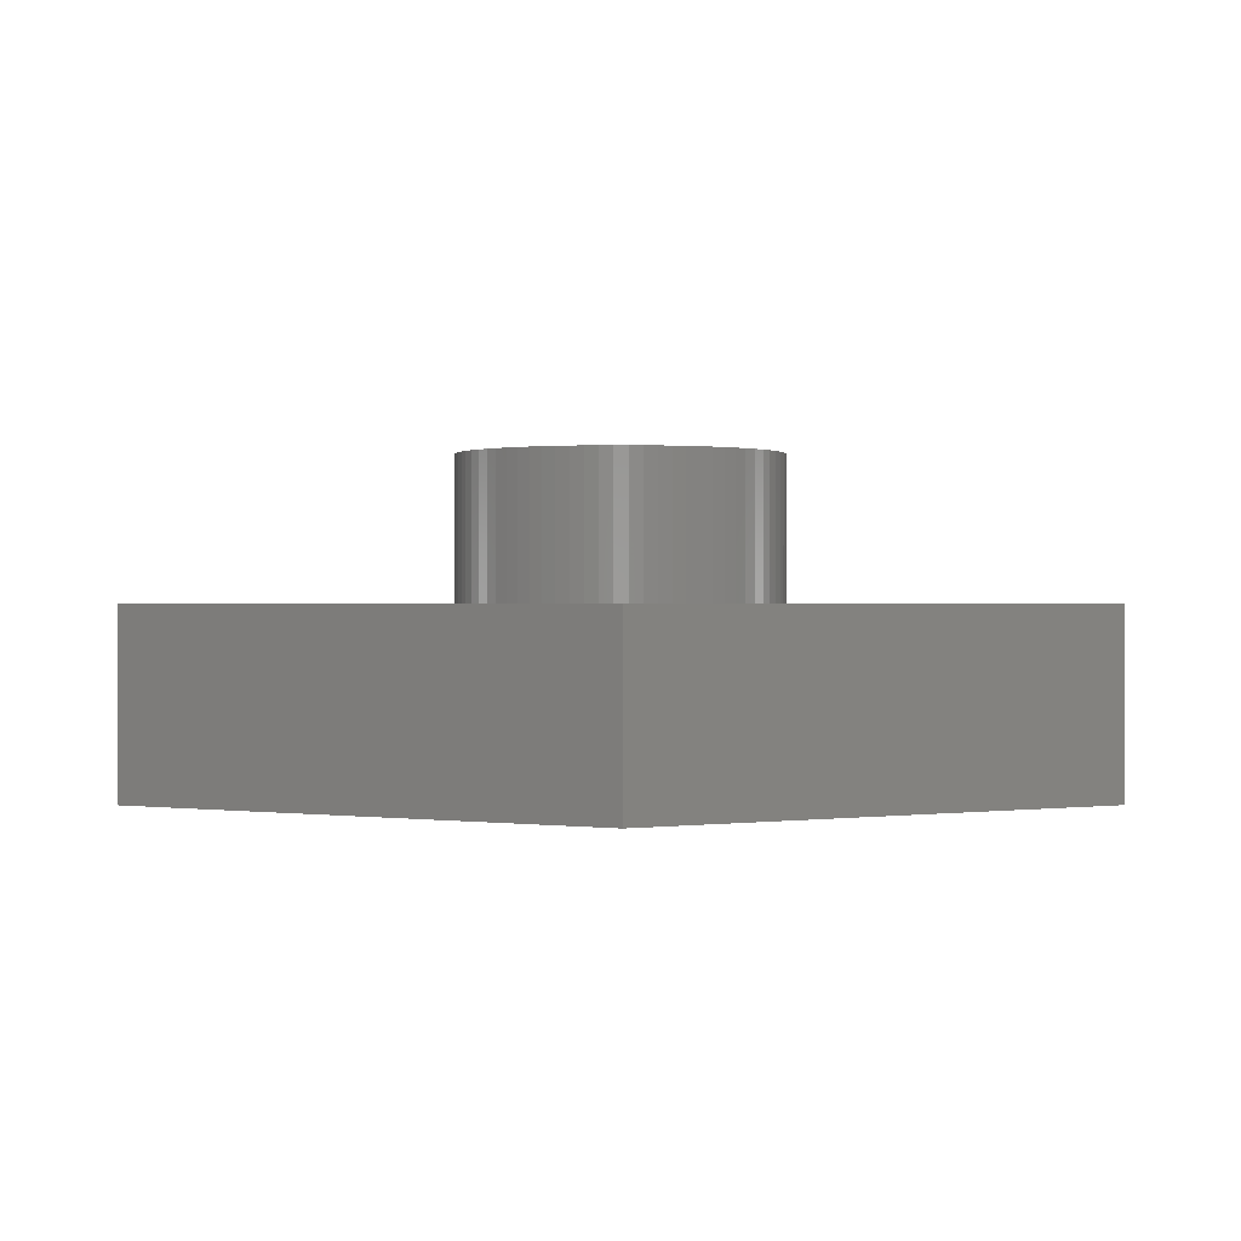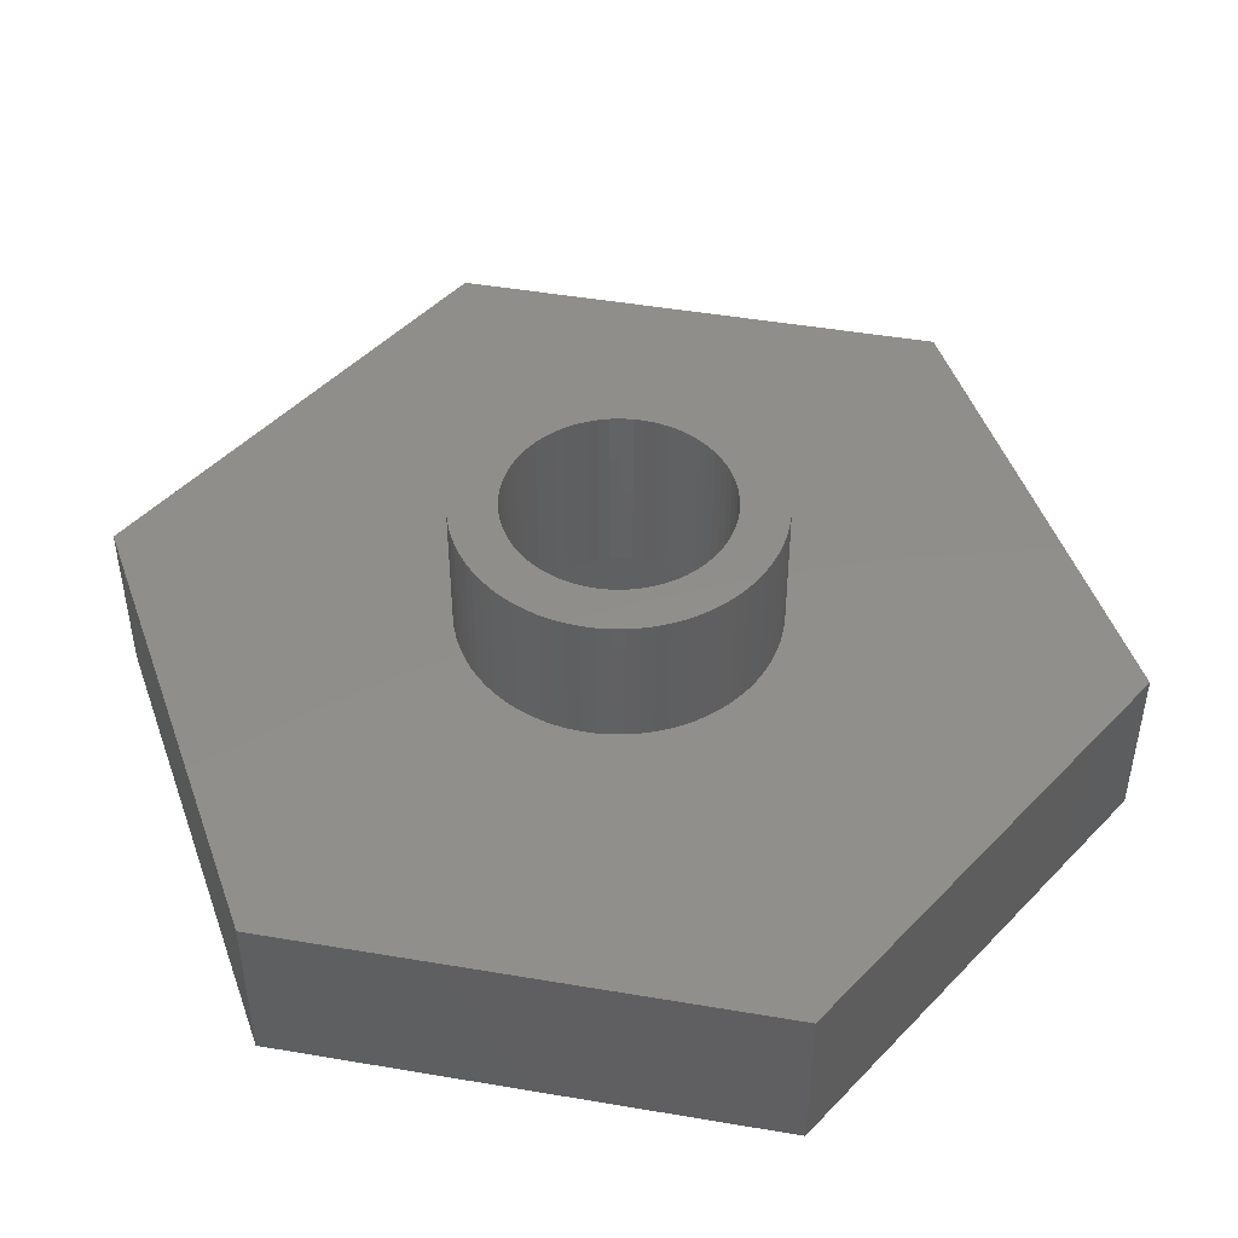
<metadata>
{"format":"stl","ext":"stl","renderer":"f3d","projection":"perspective","resolution":1024,"background":"white","views":[{"elev":0.3,"azim":-0.2,"up":"+Y"},{"elev":47.3,"azim":160.9,"up":"+Y"}]}
</metadata>
<code>
# stl→obj: 370 verts, 888 faces
v -6.982 15 16.3
v -7.75 15 19.2
v -7 15 15.88
v -7.75 15 12.56
v -6.982 15 15.45
v -6.928 15 15.03
v -6.839 15 14.62
v -6.714 15 14.21
v -6.556 15 13.82
v -6.365 15 13.44
v -6.143 15 13.08
v -5.89 15 12.74
v -5.61 15 12.42
v -5.303 15 12.12
v -4.973 15 11.86
v -4.622 15 11.62
v -2 15 9.238
v -4.251 15 11.41
v -3.864 15 11.24
v -3.464 15 11.1
v -3.053 15 10.99
v -2.635 15 10.92
v -2.212 15 10.88
v -1.788 15 10.88
v -1.365 15 10.92
v -0.9466 15 10.99
v -0.5359 15 11.1
v -0.1357 15 11.24
v 0.251 15 11.41
v 0.6215 15 11.62
v 3.75 15 12.56
v 0.9732 15 11.86
v 1.303 15 12.12
v 1.61 15 12.42
v 1.89 15 12.74
v 2.143 15 13.08
v 2.365 15 13.44
v 2.556 15 13.82
v 2.714 15 14.21
v 2.839 15 14.62
v 2.928 15 15.03
v 2.982 15 15.45
v 3 15 15.88
v 3.75 15 19.2
v 2.982 15 16.3
v 2.928 15 16.72
v 2.839 15 17.14
v 2.714 15 17.54
v 2.556 15 17.94
v 2.365 15 18.32
v 2.143 15 18.68
v 1.89 15 19.02
v 1.61 15 19.34
v 1.303 15 19.63
v 0.9732 15 19.9
v 0.6215 15 20.13
v -2 15 22.52
v 0.251 15 20.34
v -0.1357 15 20.52
v -0.5359 15 20.66
v -0.9466 15 20.76
v -1.365 15 20.84
v -1.788 15 20.87
v -2.212 15 20.87
v -2.635 15 20.84
v -3.053 15 20.76
v -3.464 15 20.66
v -3.864 15 20.52
v -4.251 15 20.34
v -4.622 15 20.13
v -4.973 15 19.9
v -5.303 15 19.63
v -5.61 15 19.34
v -5.89 15 19.02
v -6.143 15 18.68
v -6.365 15 18.32
v -6.556 15 17.94
v -6.714 15 17.54
v -6.839 15 17.14
v -6.928 15 16.72
v -6.982 16.5 16.3
v -7 16.5 15.88
v -6.982 16.5 15.45
v -6.928 16.5 15.03
v -6.839 16.5 14.62
v -6.714 16.5 14.21
v -6.556 16.5 13.82
v -6.365 16.5 13.44
v -6.143 16.5 13.08
v -5.89 16.5 12.74
v -5.61 16.5 12.42
v -5.303 16.5 12.12
v -4.973 16.5 11.86
v -4.622 16.5 11.62
v -4.251 16.5 11.41
v -3.864 16.5 11.24
v -3.464 16.5 11.1
v -3.053 16.5 10.99
v -2.635 16.5 10.92
v -2.212 16.5 10.88
v -1.788 16.5 10.88
v -1.365 16.5 10.92
v -0.9466 16.5 10.99
v -0.5359 16.5 11.1
v -0.1357 16.5 11.24
v 0.251 16.5 11.41
v 0.6215 16.5 11.62
v 0.9732 16.5 11.86
v 1.303 16.5 12.12
v 1.61 16.5 12.42
v 1.89 16.5 12.74
v 2.143 16.5 13.08
v 2.365 16.5 13.44
v 2.556 16.5 13.82
v 2.714 16.5 14.21
v 2.839 16.5 14.62
v 2.928 16.5 15.03
v 2.982 16.5 15.45
v 3 16.5 15.88
v 2.982 16.5 16.3
v 2.928 16.5 16.72
v 2.839 16.5 17.14
v 2.714 16.5 17.54
v 2.556 16.5 17.94
v 2.365 16.5 18.32
v 2.143 16.5 18.68
v 1.89 16.5 19.02
v 1.61 16.5 19.34
v 1.303 16.5 19.63
v 0.9732 16.5 19.9
v 0.6215 16.5 20.13
v 0.251 16.5 20.34
v -0.1357 16.5 20.52
v -0.5359 16.5 20.66
v -0.9466 16.5 20.76
v -1.365 16.5 20.84
v -1.788 16.5 20.87
v -2.212 16.5 20.87
v -2.635 16.5 20.84
v -3.053 16.5 20.76
v -3.464 16.5 20.66
v -3.864 16.5 20.52
v -4.251 16.5 20.34
v -4.622 16.5 20.13
v -4.973 16.5 19.9
v -5.303 16.5 19.63
v -5.61 16.5 19.34
v -5.89 16.5 19.02
v -6.143 16.5 18.68
v -6.365 16.5 18.32
v -6.556 16.5 17.94
v -6.714 16.5 17.54
v -6.839 16.5 17.14
v -6.928 16.5 16.72
v -15.75 16.5 7.939
v -15.75 16.5 23.82
v -2 16.5 31.75
v 11.75 16.5 23.82
v 11.75 16.5 7.939
v -2 16.5 0
v -7.75 11 12.56
v -2 11 9.238
v -7.75 11 19.2
v -2 11 22.52
v 3.75 11 19.2
v 3.75 11 12.56
v 11.75 11 7.939
v -2 11 0
v 11.75 11 23.82
v -2 11 31.75
v -15.75 11 23.82
v -15.75 11 7.939
v -5.482 21 16.23
v -5.482 15 16.23
v -5.5 21 15.88
v -5.5 15 15.88
v -5.482 21 15.52
v -5.482 15 15.52
v -5.428 21 15.17
v -5.428 15 15.17
v -5.339 21 14.83
v -5.339 15 14.83
v -5.216 21 14.5
v -5.216 15 14.5
v -5.06 21 14.18
v -5.06 15 14.18
v -4.873 21 13.88
v -4.873 15 13.88
v -4.656 21 13.6
v -4.656 15 13.6
v -4.411 21 13.34
v -4.411 15 13.34
v -4.142 21 13.11
v -4.142 15 13.11
v -3.851 21 12.91
v -3.851 15 12.91
v -3.541 21 12.73
v -3.541 15 12.73
v -3.216 21 12.6
v -3.216 15 12.6
v -2.877 21 12.49
v -2.877 15 12.49
v -2.53 21 12.42
v -2.53 15 12.42
v -2.177 21 12.38
v -2.177 15 12.38
v -1.823 21 12.38
v -1.823 15 12.38
v -1.47 21 12.42
v -1.47 15 12.42
v -1.123 21 12.49
v -1.123 15 12.49
v -0.7844 21 12.6
v -0.7844 15 12.6
v -0.4586 21 12.73
v -0.4586 15 12.73
v -0.1486 21 12.91
v -0.1486 15 12.91
v 0.1424 21 13.11
v 0.1424 15 13.11
v 0.4114 21 13.34
v 0.4114 15 13.34
v 0.6557 21 13.6
v 0.6557 15 13.6
v 0.8727 21 13.88
v 0.8727 15 13.88
v 1.06 21 14.18
v 1.06 15 14.18
v 1.216 21 14.5
v 1.216 15 14.5
v 1.339 21 14.83
v 1.339 15 14.83
v 1.428 21 15.17
v 1.428 15 15.17
v 1.482 21 15.52
v 1.482 15 15.52
v 1.5 21 15.88
v 1.5 15 15.88
v 1.482 21 16.23
v 1.482 15 16.23
v 1.428 21 16.58
v 1.428 15 16.58
v 1.339 21 16.92
v 1.339 15 16.92
v 1.216 21 17.26
v 1.216 15 17.26
v 1.06 21 17.58
v 1.06 15 17.58
v 0.8727 21 17.88
v 0.8727 15 17.88
v 0.6557 21 18.16
v 0.6557 15 18.16
v 0.4114 21 18.41
v 0.4114 15 18.41
v 0.1424 21 18.64
v 0.1424 15 18.64
v -0.1486 21 18.85
v -0.1486 15 18.85
v -0.4586 21 19.02
v -0.4586 15 19.02
v -0.7844 21 19.16
v -0.7844 15 19.16
v -1.123 21 19.27
v -1.123 15 19.27
v -1.47 21 19.34
v -1.47 15 19.34
v -1.823 21 19.37
v -1.823 15 19.37
v -2.177 21 19.37
v -2.177 15 19.37
v -2.53 21 19.34
v -2.53 15 19.34
v -2.877 21 19.27
v -2.877 15 19.27
v -3.216 21 19.16
v -3.216 15 19.16
v -3.541 21 19.02
v -3.541 15 19.02
v -3.851 21 18.85
v -3.851 15 18.85
v -4.142 21 18.64
v -4.142 15 18.64
v -4.411 21 18.41
v -4.411 15 18.41
v -4.656 21 18.16
v -4.656 15 18.16
v -4.873 21 17.88
v -4.873 15 17.88
v -5.06 21 17.58
v -5.06 15 17.58
v -5.216 21 17.26
v -5.216 15 17.26
v -5.339 21 16.92
v -5.339 15 16.92
v -5.428 21 16.58
v -5.428 15 16.58
v -6.982 21 15.45
v -7 21 15.88
v -6.982 21 16.3
v -6.928 21 16.72
v -6.839 21 17.14
v -6.714 21 17.54
v -6.556 21 17.94
v -6.365 21 18.32
v -6.143 21 18.68
v -5.89 21 19.02
v -5.61 21 19.34
v -5.303 21 19.63
v -4.973 21 19.9
v -4.622 21 20.13
v -4.251 21 20.34
v -3.864 21 20.52
v -3.464 21 20.66
v -3.053 21 20.76
v -2.635 21 20.84
v -2.212 21 20.87
v -1.788 21 20.87
v -1.365 21 20.84
v -0.9466 21 20.76
v -0.5359 21 20.66
v -0.1357 21 20.52
v 0.251 21 20.34
v 0.6215 21 20.13
v 0.9732 21 19.9
v 1.303 21 19.63
v 1.61 21 19.34
v 1.89 21 19.02
v 2.143 21 18.68
v 2.365 21 18.32
v 2.556 21 17.94
v 2.714 21 17.54
v 2.839 21 17.14
v 2.928 21 16.72
v 2.982 21 16.3
v 3 21 15.88
v 2.982 21 15.45
v 2.928 21 15.03
v 2.839 21 14.62
v 2.714 21 14.21
v 2.556 21 13.82
v 2.365 21 13.44
v 2.143 21 13.08
v 1.89 21 12.74
v 1.61 21 12.42
v 1.303 21 12.12
v 0.9732 21 11.86
v 0.6215 21 11.62
v 0.251 21 11.41
v -0.1357 21 11.24
v -0.5359 21 11.1
v -0.9466 21 10.99
v -1.365 21 10.92
v -1.788 21 10.88
v -2.212 21 10.88
v -2.635 21 10.92
v -3.053 21 10.99
v -3.464 21 11.1
v -3.864 21 11.24
v -4.251 21 11.41
v -4.622 21 11.62
v -4.973 21 11.86
v -5.303 21 12.12
v -5.61 21 12.42
v -5.89 21 12.74
v -6.143 21 13.08
v -6.365 21 13.44
v -6.556 21 13.82
v -6.714 21 14.21
v -6.839 21 14.62
v -6.928 21 15.03
f 1 2 3
f 3 2 4
f 3 4 5
f 5 4 6
f 6 4 7
f 7 4 8
f 8 4 9
f 9 4 10
f 10 4 11
f 11 4 12
f 12 4 13
f 13 4 14
f 14 4 15
f 15 4 16
f 16 4 17
f 16 17 18
f 18 17 19
f 19 17 20
f 20 17 21
f 21 17 22
f 22 17 23
f 23 17 24
f 24 17 25
f 25 17 26
f 26 17 27
f 27 17 28
f 28 17 29
f 29 17 30
f 30 17 31
f 30 31 32
f 32 31 33
f 33 31 34
f 34 31 35
f 35 31 36
f 36 31 37
f 37 31 38
f 38 31 39
f 39 31 40
f 40 31 41
f 41 31 42
f 42 31 43
f 43 31 44
f 43 44 45
f 45 44 46
f 46 44 47
f 47 44 48
f 48 44 49
f 49 44 50
f 50 44 51
f 51 44 52
f 52 44 53
f 53 44 54
f 54 44 55
f 55 44 56
f 56 44 57
f 56 57 58
f 58 57 59
f 59 57 60
f 60 57 61
f 61 57 62
f 62 57 63
f 63 57 64
f 64 57 65
f 65 57 66
f 66 57 67
f 67 57 68
f 68 57 69
f 69 57 70
f 70 57 2
f 70 2 71
f 71 2 72
f 72 2 73
f 73 2 74
f 74 2 75
f 75 2 76
f 76 2 77
f 77 2 78
f 78 2 79
f 79 2 80
f 80 2 1
f 81 1 82
f 82 1 3
f 82 3 83
f 83 3 5
f 83 5 84
f 84 5 6
f 84 6 85
f 85 6 7
f 85 7 86
f 86 7 8
f 86 8 87
f 87 8 9
f 87 9 88
f 88 9 10
f 88 10 89
f 89 10 11
f 89 11 90
f 90 11 12
f 90 12 91
f 91 12 13
f 91 13 92
f 92 13 14
f 92 14 93
f 93 14 15
f 93 15 94
f 94 15 16
f 94 16 95
f 95 16 18
f 95 18 96
f 96 18 19
f 96 19 97
f 97 19 20
f 97 20 98
f 98 20 21
f 98 21 99
f 99 21 22
f 99 22 100
f 100 22 23
f 100 23 101
f 101 23 24
f 101 24 102
f 102 24 25
f 102 25 103
f 103 25 26
f 103 26 104
f 104 26 27
f 104 27 105
f 105 27 28
f 105 28 106
f 106 28 29
f 106 29 107
f 107 29 30
f 107 30 108
f 108 30 32
f 108 32 109
f 109 32 33
f 109 33 110
f 110 33 34
f 110 34 111
f 111 34 35
f 111 35 112
f 112 35 36
f 112 36 113
f 113 36 37
f 113 37 114
f 114 37 38
f 114 38 115
f 115 38 39
f 115 39 116
f 116 39 40
f 116 40 117
f 117 40 41
f 117 41 118
f 118 41 42
f 118 42 119
f 119 42 43
f 119 43 120
f 120 43 45
f 120 45 121
f 121 45 46
f 121 46 122
f 122 46 47
f 122 47 123
f 123 47 48
f 123 48 124
f 124 48 49
f 124 49 125
f 125 49 50
f 125 50 126
f 126 50 51
f 126 51 127
f 127 51 52
f 127 52 128
f 128 52 53
f 128 53 129
f 129 53 54
f 129 54 130
f 130 54 55
f 130 55 131
f 131 55 56
f 131 56 132
f 132 56 58
f 132 58 133
f 133 58 59
f 133 59 134
f 134 59 60
f 134 60 135
f 135 60 61
f 135 61 136
f 136 61 62
f 136 62 137
f 137 62 63
f 137 63 138
f 138 63 64
f 138 64 139
f 139 64 65
f 139 65 140
f 140 65 66
f 140 66 141
f 141 66 67
f 141 67 142
f 142 67 68
f 142 68 143
f 143 68 69
f 143 69 144
f 144 69 70
f 144 70 145
f 145 70 71
f 145 71 146
f 146 71 72
f 146 72 147
f 147 72 73
f 147 73 148
f 148 73 74
f 148 74 149
f 149 74 75
f 149 75 150
f 150 75 76
f 150 76 151
f 151 76 77
f 151 77 152
f 152 77 78
f 152 78 153
f 153 78 79
f 153 79 154
f 154 79 80
f 154 80 81
f 81 80 1
f 83 155 82
f 82 155 156
f 82 156 81
f 81 156 154
f 154 156 153
f 153 156 152
f 152 156 151
f 151 156 150
f 150 156 149
f 149 156 148
f 148 156 147
f 147 156 146
f 146 156 145
f 145 156 157
f 145 157 144
f 144 157 143
f 143 157 142
f 142 157 141
f 141 157 140
f 140 157 139
f 139 157 138
f 138 157 137
f 137 157 136
f 136 157 135
f 135 157 134
f 134 157 133
f 133 157 132
f 132 157 131
f 131 157 130
f 130 157 158
f 130 158 129
f 129 158 128
f 128 158 127
f 127 158 126
f 126 158 125
f 125 158 124
f 124 158 123
f 123 158 122
f 122 158 121
f 121 158 120
f 120 158 119
f 119 158 159
f 119 159 118
f 118 159 117
f 117 159 116
f 116 159 115
f 115 159 114
f 114 159 113
f 113 159 112
f 112 159 111
f 111 159 110
f 110 159 109
f 109 159 108
f 108 159 160
f 108 160 107
f 107 160 106
f 106 160 105
f 105 160 104
f 104 160 103
f 103 160 102
f 102 160 101
f 101 160 100
f 100 160 99
f 99 160 98
f 98 160 97
f 97 160 96
f 96 160 95
f 95 160 94
f 94 160 93
f 93 160 155
f 93 155 92
f 92 155 91
f 91 155 90
f 90 155 89
f 89 155 88
f 88 155 87
f 87 155 86
f 86 155 85
f 85 155 84
f 84 155 83
f 161 162 4
f 4 162 17
f 163 161 2
f 2 161 4
f 164 163 57
f 57 163 2
f 165 164 44
f 44 164 57
f 166 165 31
f 31 165 44
f 162 166 17
f 17 166 31
f 167 168 159
f 159 168 160
f 169 167 158
f 158 167 159
f 170 169 157
f 157 169 158
f 171 170 156
f 156 170 157
f 172 171 155
f 155 171 156
f 168 172 160
f 160 172 155
f 162 168 166
f 166 168 167
f 166 167 169
f 162 161 168
f 168 161 172
f 172 161 171
f 171 161 163
f 171 163 170
f 170 163 164
f 170 164 165
f 170 165 169
f 169 165 166
f 173 174 175
f 175 174 176
f 175 176 177
f 177 176 178
f 177 178 179
f 179 178 180
f 179 180 181
f 181 180 182
f 181 182 183
f 183 182 184
f 183 184 185
f 185 184 186
f 185 186 187
f 187 186 188
f 187 188 189
f 189 188 190
f 189 190 191
f 191 190 192
f 191 192 193
f 193 192 194
f 193 194 195
f 195 194 196
f 195 196 197
f 197 196 198
f 197 198 199
f 199 198 200
f 199 200 201
f 201 200 202
f 201 202 203
f 203 202 204
f 203 204 205
f 205 204 206
f 205 206 207
f 207 206 208
f 207 208 209
f 209 208 210
f 209 210 211
f 211 210 212
f 211 212 213
f 213 212 214
f 213 214 215
f 215 214 216
f 215 216 217
f 217 216 218
f 217 218 219
f 219 218 220
f 219 220 221
f 221 220 222
f 221 222 223
f 223 222 224
f 223 224 225
f 225 224 226
f 225 226 227
f 227 226 228
f 227 228 229
f 229 228 230
f 229 230 231
f 231 230 232
f 231 232 233
f 233 232 234
f 233 234 235
f 235 234 236
f 235 236 237
f 237 236 238
f 237 238 239
f 239 238 240
f 239 240 241
f 241 240 242
f 241 242 243
f 243 242 244
f 243 244 245
f 245 244 246
f 245 246 247
f 247 246 248
f 247 248 249
f 249 248 250
f 249 250 251
f 251 250 252
f 251 252 253
f 253 252 254
f 253 254 255
f 255 254 256
f 255 256 257
f 257 256 258
f 257 258 259
f 259 258 260
f 259 260 261
f 261 260 262
f 261 262 263
f 263 262 264
f 263 264 265
f 265 264 266
f 265 266 267
f 267 266 268
f 267 268 269
f 269 268 270
f 269 270 271
f 271 270 272
f 271 272 273
f 273 272 274
f 273 274 275
f 275 274 276
f 275 276 277
f 277 276 278
f 277 278 279
f 279 278 280
f 279 280 281
f 281 280 282
f 281 282 283
f 283 282 284
f 283 284 285
f 285 284 286
f 285 286 287
f 287 286 288
f 287 288 289
f 289 288 290
f 289 290 291
f 291 290 292
f 291 292 293
f 293 292 294
f 293 294 295
f 295 294 296
f 295 296 173
f 173 296 174
f 297 5 298
f 298 5 3
f 298 3 299
f 299 3 1
f 299 1 300
f 300 1 80
f 300 80 301
f 301 80 79
f 301 79 302
f 302 79 78
f 302 78 303
f 303 78 77
f 303 77 304
f 304 77 76
f 304 76 305
f 305 76 75
f 305 75 306
f 306 75 74
f 306 74 307
f 307 74 73
f 307 73 308
f 308 73 72
f 308 72 309
f 309 72 71
f 309 71 310
f 310 71 70
f 310 70 311
f 311 70 69
f 311 69 312
f 312 69 68
f 312 68 313
f 313 68 67
f 313 67 314
f 314 67 66
f 314 66 315
f 315 66 65
f 315 65 316
f 316 65 64
f 316 64 317
f 317 64 63
f 317 63 318
f 318 63 62
f 318 62 319
f 319 62 61
f 319 61 320
f 320 61 60
f 320 60 321
f 321 60 59
f 321 59 322
f 322 59 58
f 322 58 323
f 323 58 56
f 323 56 324
f 324 56 55
f 324 55 325
f 325 55 54
f 325 54 326
f 326 54 53
f 326 53 327
f 327 53 52
f 327 52 328
f 328 52 51
f 328 51 329
f 329 51 50
f 329 50 330
f 330 50 49
f 330 49 331
f 331 49 48
f 331 48 332
f 332 48 47
f 332 47 333
f 333 47 46
f 333 46 334
f 334 46 45
f 334 45 335
f 335 45 43
f 335 43 336
f 336 43 42
f 336 42 337
f 337 42 41
f 337 41 338
f 338 41 40
f 338 40 339
f 339 40 39
f 339 39 340
f 340 39 38
f 340 38 341
f 341 38 37
f 341 37 342
f 342 37 36
f 342 36 343
f 343 36 35
f 343 35 344
f 344 35 34
f 344 34 345
f 345 34 33
f 345 33 346
f 346 33 32
f 346 32 347
f 347 32 30
f 347 30 348
f 348 30 29
f 348 29 349
f 349 29 28
f 349 28 350
f 350 28 27
f 350 27 351
f 351 27 26
f 351 26 352
f 352 26 25
f 352 25 353
f 353 25 24
f 353 24 354
f 354 24 23
f 354 23 355
f 355 23 22
f 355 22 356
f 356 22 21
f 356 21 357
f 357 21 20
f 357 20 358
f 358 20 19
f 358 19 359
f 359 19 18
f 359 18 360
f 360 18 16
f 360 16 361
f 361 16 15
f 361 15 362
f 362 15 14
f 362 14 363
f 363 14 13
f 363 13 364
f 364 13 12
f 364 12 365
f 365 12 11
f 365 11 366
f 366 11 10
f 366 10 367
f 367 10 9
f 367 9 368
f 368 9 8
f 368 8 369
f 369 8 7
f 369 7 370
f 370 7 6
f 370 6 297
f 297 6 5
f 177 297 175
f 175 297 298
f 175 298 299
f 297 177 370
f 370 177 179
f 370 179 369
f 369 179 181
f 369 181 368
f 368 181 183
f 368 183 367
f 367 183 185
f 367 185 366
f 366 185 365
f 365 185 187
f 365 187 364
f 364 187 189
f 364 189 363
f 363 189 191
f 363 191 362
f 362 191 193
f 362 193 361
f 361 193 195
f 361 195 360
f 360 195 359
f 359 195 197
f 359 197 358
f 358 197 199
f 358 199 357
f 357 199 201
f 357 201 356
f 356 201 203
f 356 203 355
f 355 203 205
f 355 205 354
f 354 205 207
f 354 207 353
f 353 207 352
f 352 207 209
f 352 209 351
f 351 209 211
f 351 211 350
f 350 211 213
f 350 213 349
f 349 213 215
f 349 215 348
f 348 215 217
f 348 217 347
f 347 217 346
f 346 217 219
f 346 219 345
f 345 219 221
f 345 221 344
f 344 221 223
f 344 223 343
f 343 223 225
f 343 225 342
f 342 225 227
f 342 227 341
f 341 227 340
f 340 227 229
f 340 229 339
f 339 229 231
f 339 231 338
f 338 231 233
f 338 233 337
f 337 233 235
f 337 235 336
f 336 235 237
f 336 237 335
f 335 237 334
f 334 237 239
f 334 239 333
f 333 239 241
f 333 241 332
f 332 241 243
f 332 243 331
f 331 243 245
f 331 245 330
f 330 245 247
f 330 247 329
f 329 247 328
f 328 247 249
f 328 249 327
f 327 249 251
f 327 251 326
f 326 251 253
f 326 253 325
f 325 253 255
f 325 255 324
f 324 255 257
f 324 257 323
f 323 257 322
f 322 257 259
f 322 259 321
f 321 259 261
f 321 261 320
f 320 261 263
f 320 263 319
f 319 263 265
f 319 265 318
f 318 265 267
f 318 267 317
f 317 267 316
f 316 267 269
f 316 269 315
f 315 269 271
f 315 271 314
f 314 271 273
f 314 273 313
f 313 273 275
f 313 275 312
f 312 275 277
f 312 277 311
f 311 277 279
f 311 279 310
f 310 279 309
f 309 279 281
f 309 281 308
f 308 281 283
f 308 283 307
f 307 283 285
f 307 285 306
f 306 285 287
f 306 287 305
f 305 287 289
f 305 289 304
f 304 289 303
f 303 289 291
f 303 291 302
f 302 291 293
f 302 293 301
f 301 293 295
f 301 295 300
f 300 295 173
f 300 173 299
f 299 173 175
f 174 1 176
f 176 1 3
f 176 3 5
f 1 174 80
f 80 174 296
f 80 296 79
f 79 296 294
f 79 294 78
f 78 294 292
f 78 292 77
f 77 292 290
f 77 290 76
f 76 290 75
f 75 290 288
f 75 288 74
f 74 288 286
f 74 286 73
f 73 286 284
f 73 284 72
f 72 284 282
f 72 282 71
f 71 282 280
f 71 280 70
f 70 280 69
f 69 280 278
f 69 278 68
f 68 278 276
f 68 276 67
f 67 276 274
f 67 274 66
f 66 274 272
f 66 272 65
f 65 272 270
f 65 270 64
f 64 270 268
f 64 268 63
f 63 268 62
f 62 268 266
f 62 266 61
f 61 266 264
f 61 264 60
f 60 264 262
f 60 262 59
f 59 262 260
f 59 260 58
f 58 260 258
f 58 258 56
f 56 258 55
f 55 258 256
f 55 256 54
f 54 256 254
f 54 254 53
f 53 254 252
f 53 252 52
f 52 252 250
f 52 250 51
f 51 250 248
f 51 248 50
f 50 248 49
f 49 248 246
f 49 246 48
f 48 246 244
f 48 244 47
f 47 244 242
f 47 242 46
f 46 242 240
f 46 240 45
f 45 240 238
f 45 238 43
f 43 238 42
f 42 238 236
f 42 236 41
f 41 236 234
f 41 234 40
f 40 234 232
f 40 232 39
f 39 232 230
f 39 230 38
f 38 230 228
f 38 228 37
f 37 228 36
f 36 228 226
f 36 226 35
f 35 226 224
f 35 224 34
f 34 224 222
f 34 222 33
f 33 222 220
f 33 220 32
f 32 220 218
f 32 218 30
f 30 218 29
f 29 218 216
f 29 216 28
f 28 216 214
f 28 214 27
f 27 214 212
f 27 212 26
f 26 212 210
f 26 210 25
f 25 210 208
f 25 208 24
f 24 208 23
f 23 208 206
f 23 206 22
f 22 206 204
f 22 204 21
f 21 204 202
f 21 202 20
f 20 202 200
f 20 200 19
f 19 200 198
f 19 198 18
f 18 198 196
f 18 196 16
f 16 196 15
f 15 196 194
f 15 194 14
f 14 194 192
f 14 192 13
f 13 192 190
f 13 190 12
f 12 190 188
f 12 188 11
f 11 188 186
f 11 186 10
f 10 186 9
f 9 186 184
f 9 184 8
f 8 184 182
f 8 182 7
f 7 182 180
f 7 180 6
f 6 180 178
f 6 178 5
f 5 178 176

</code>
